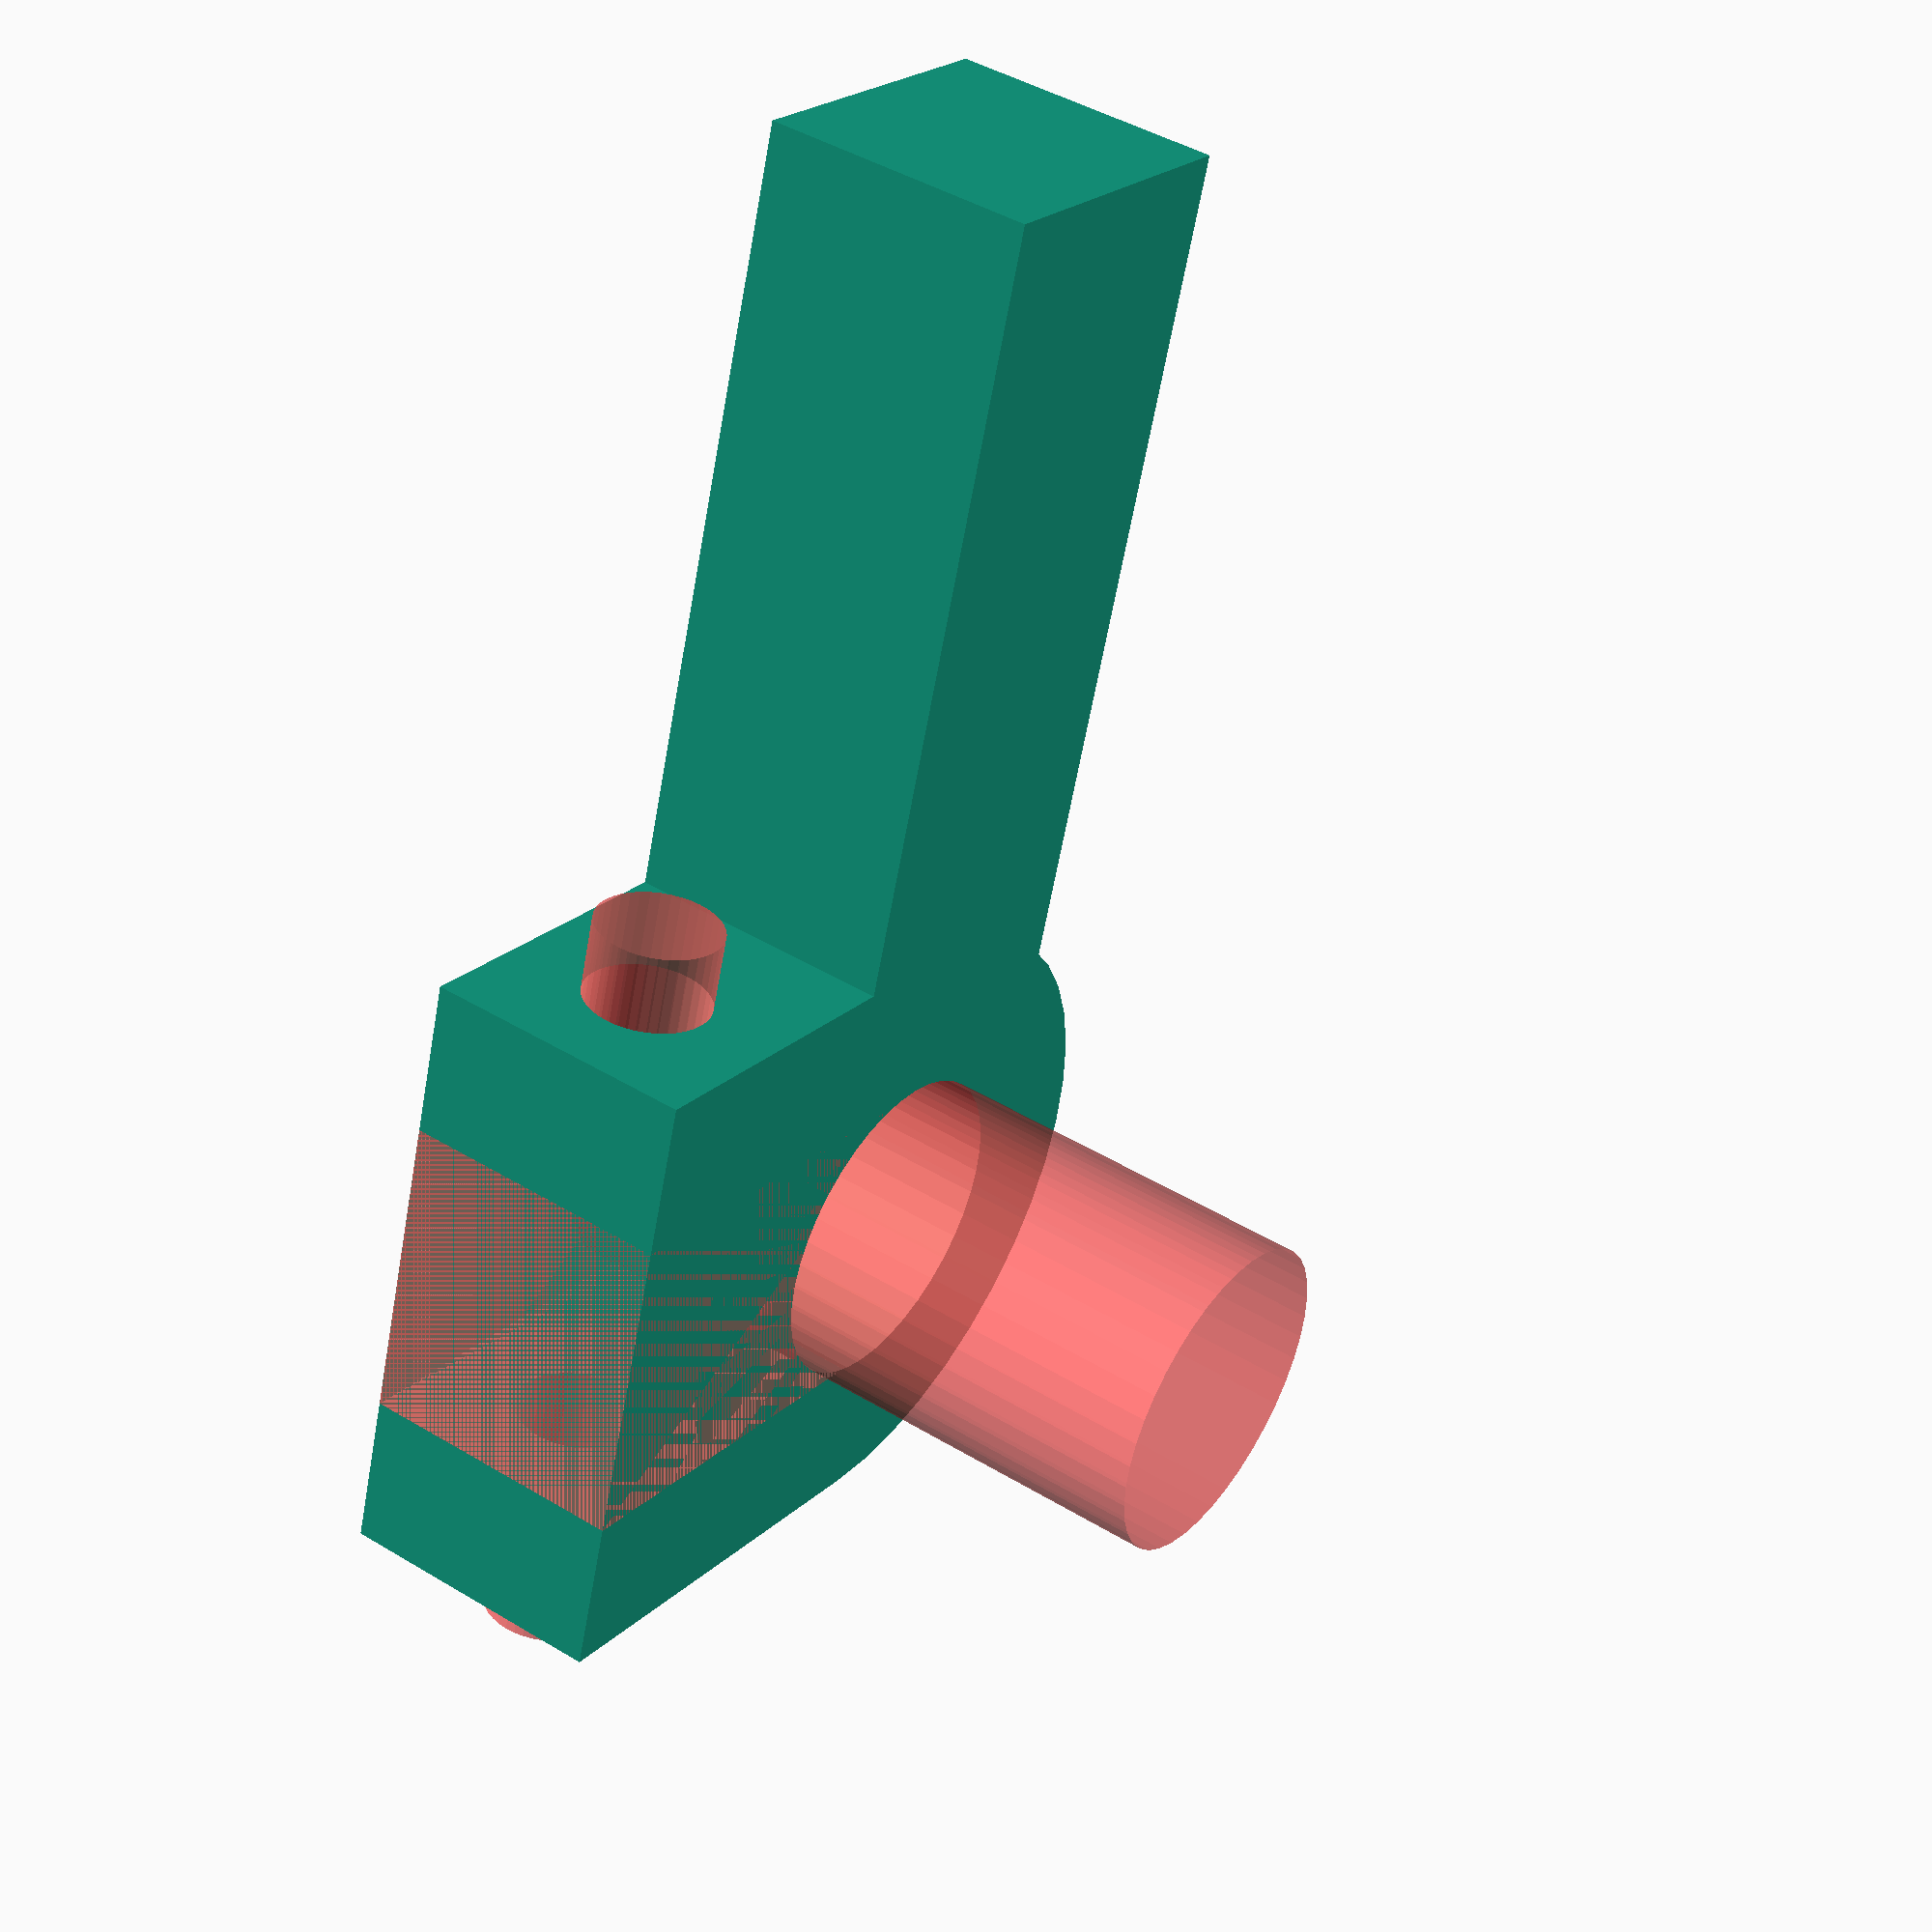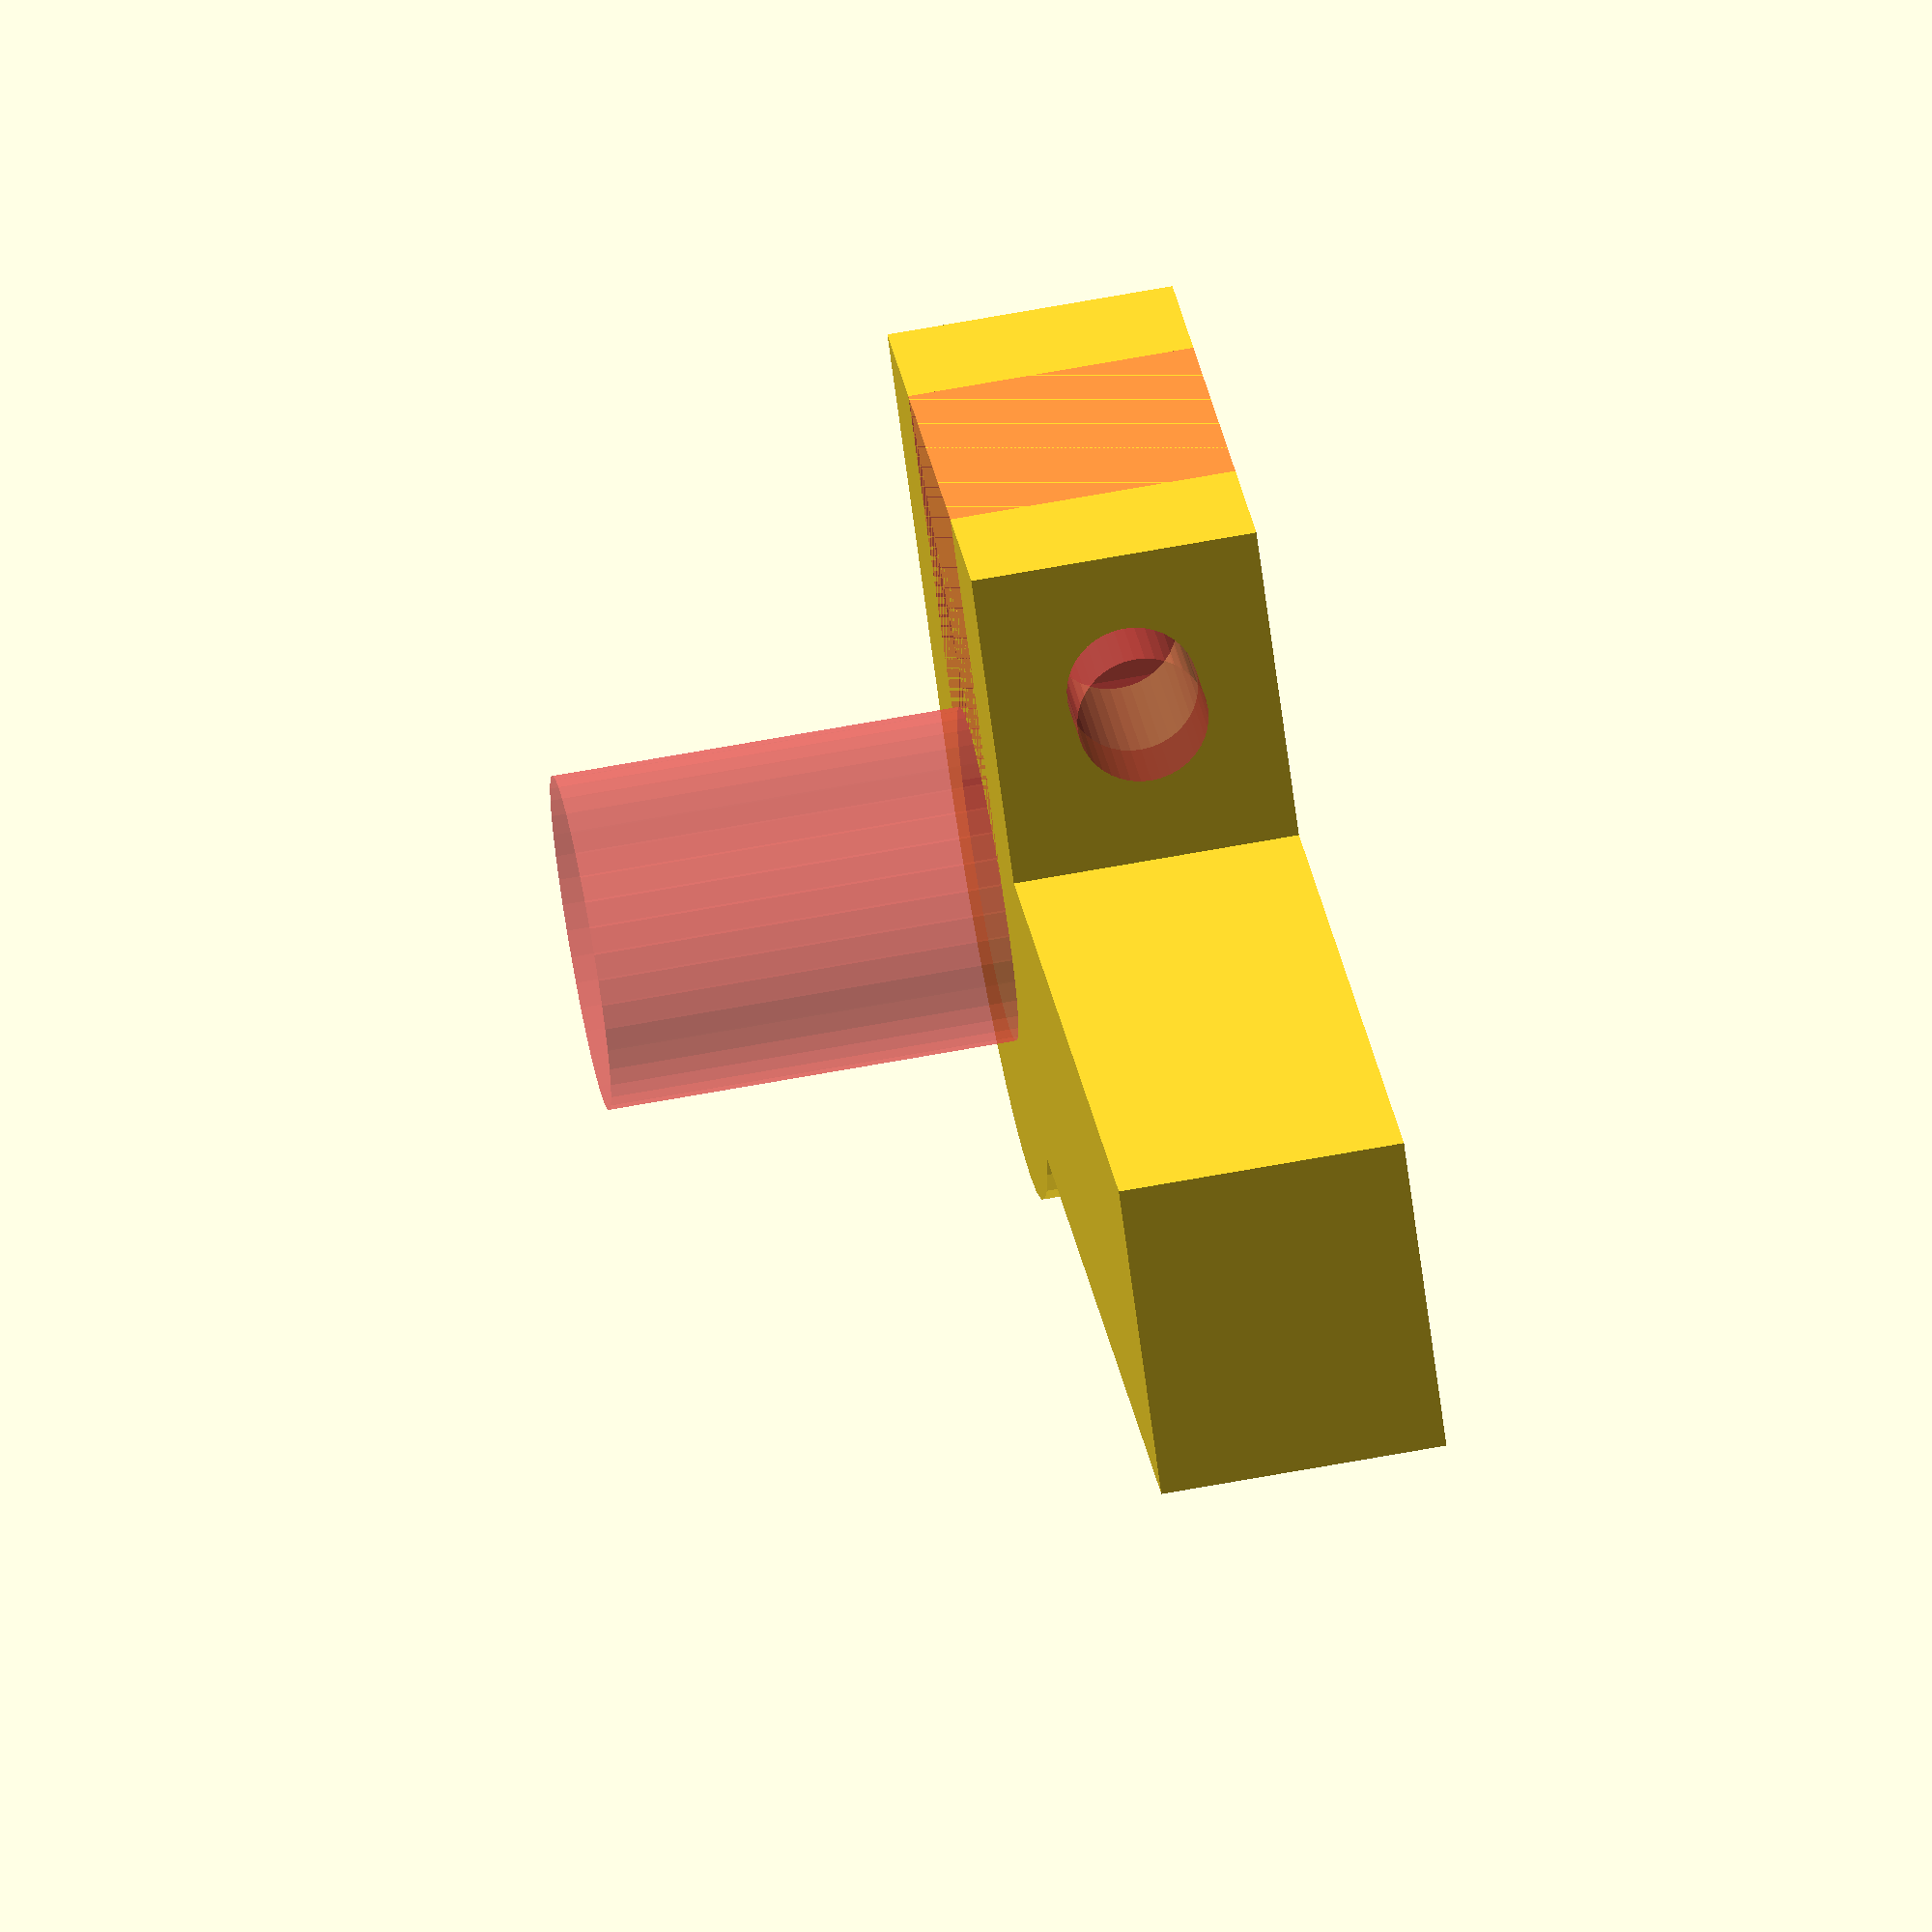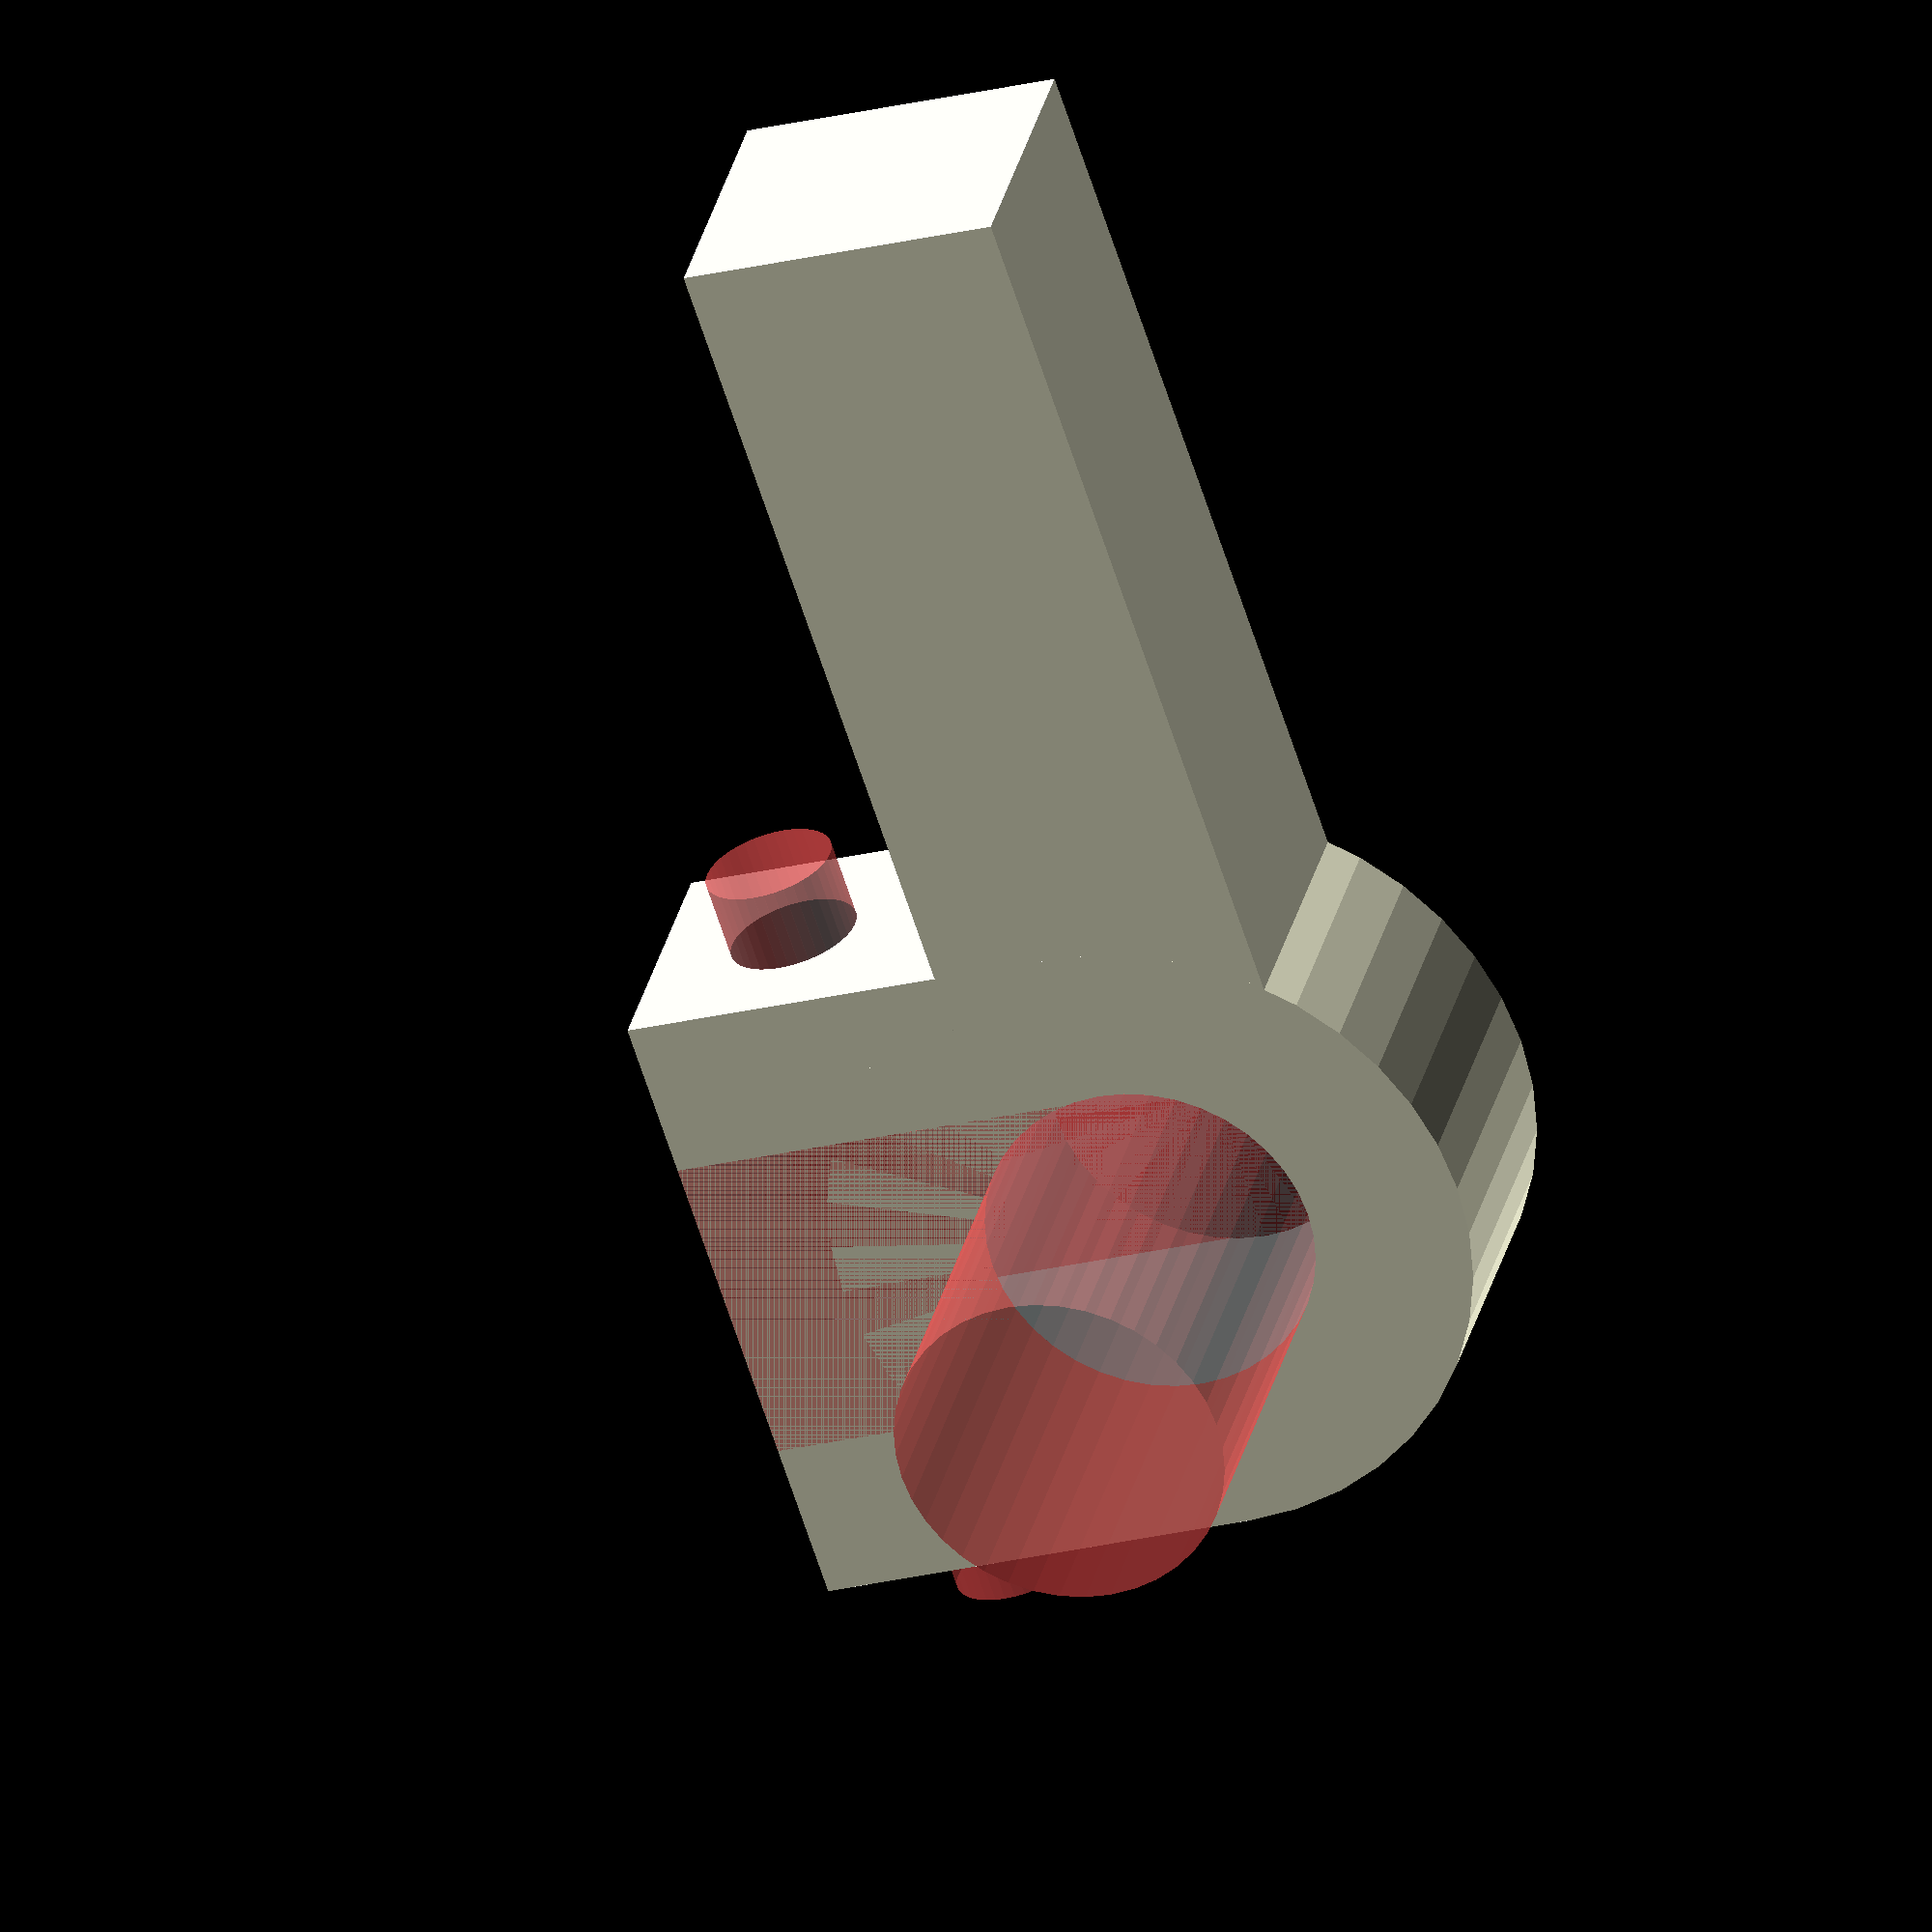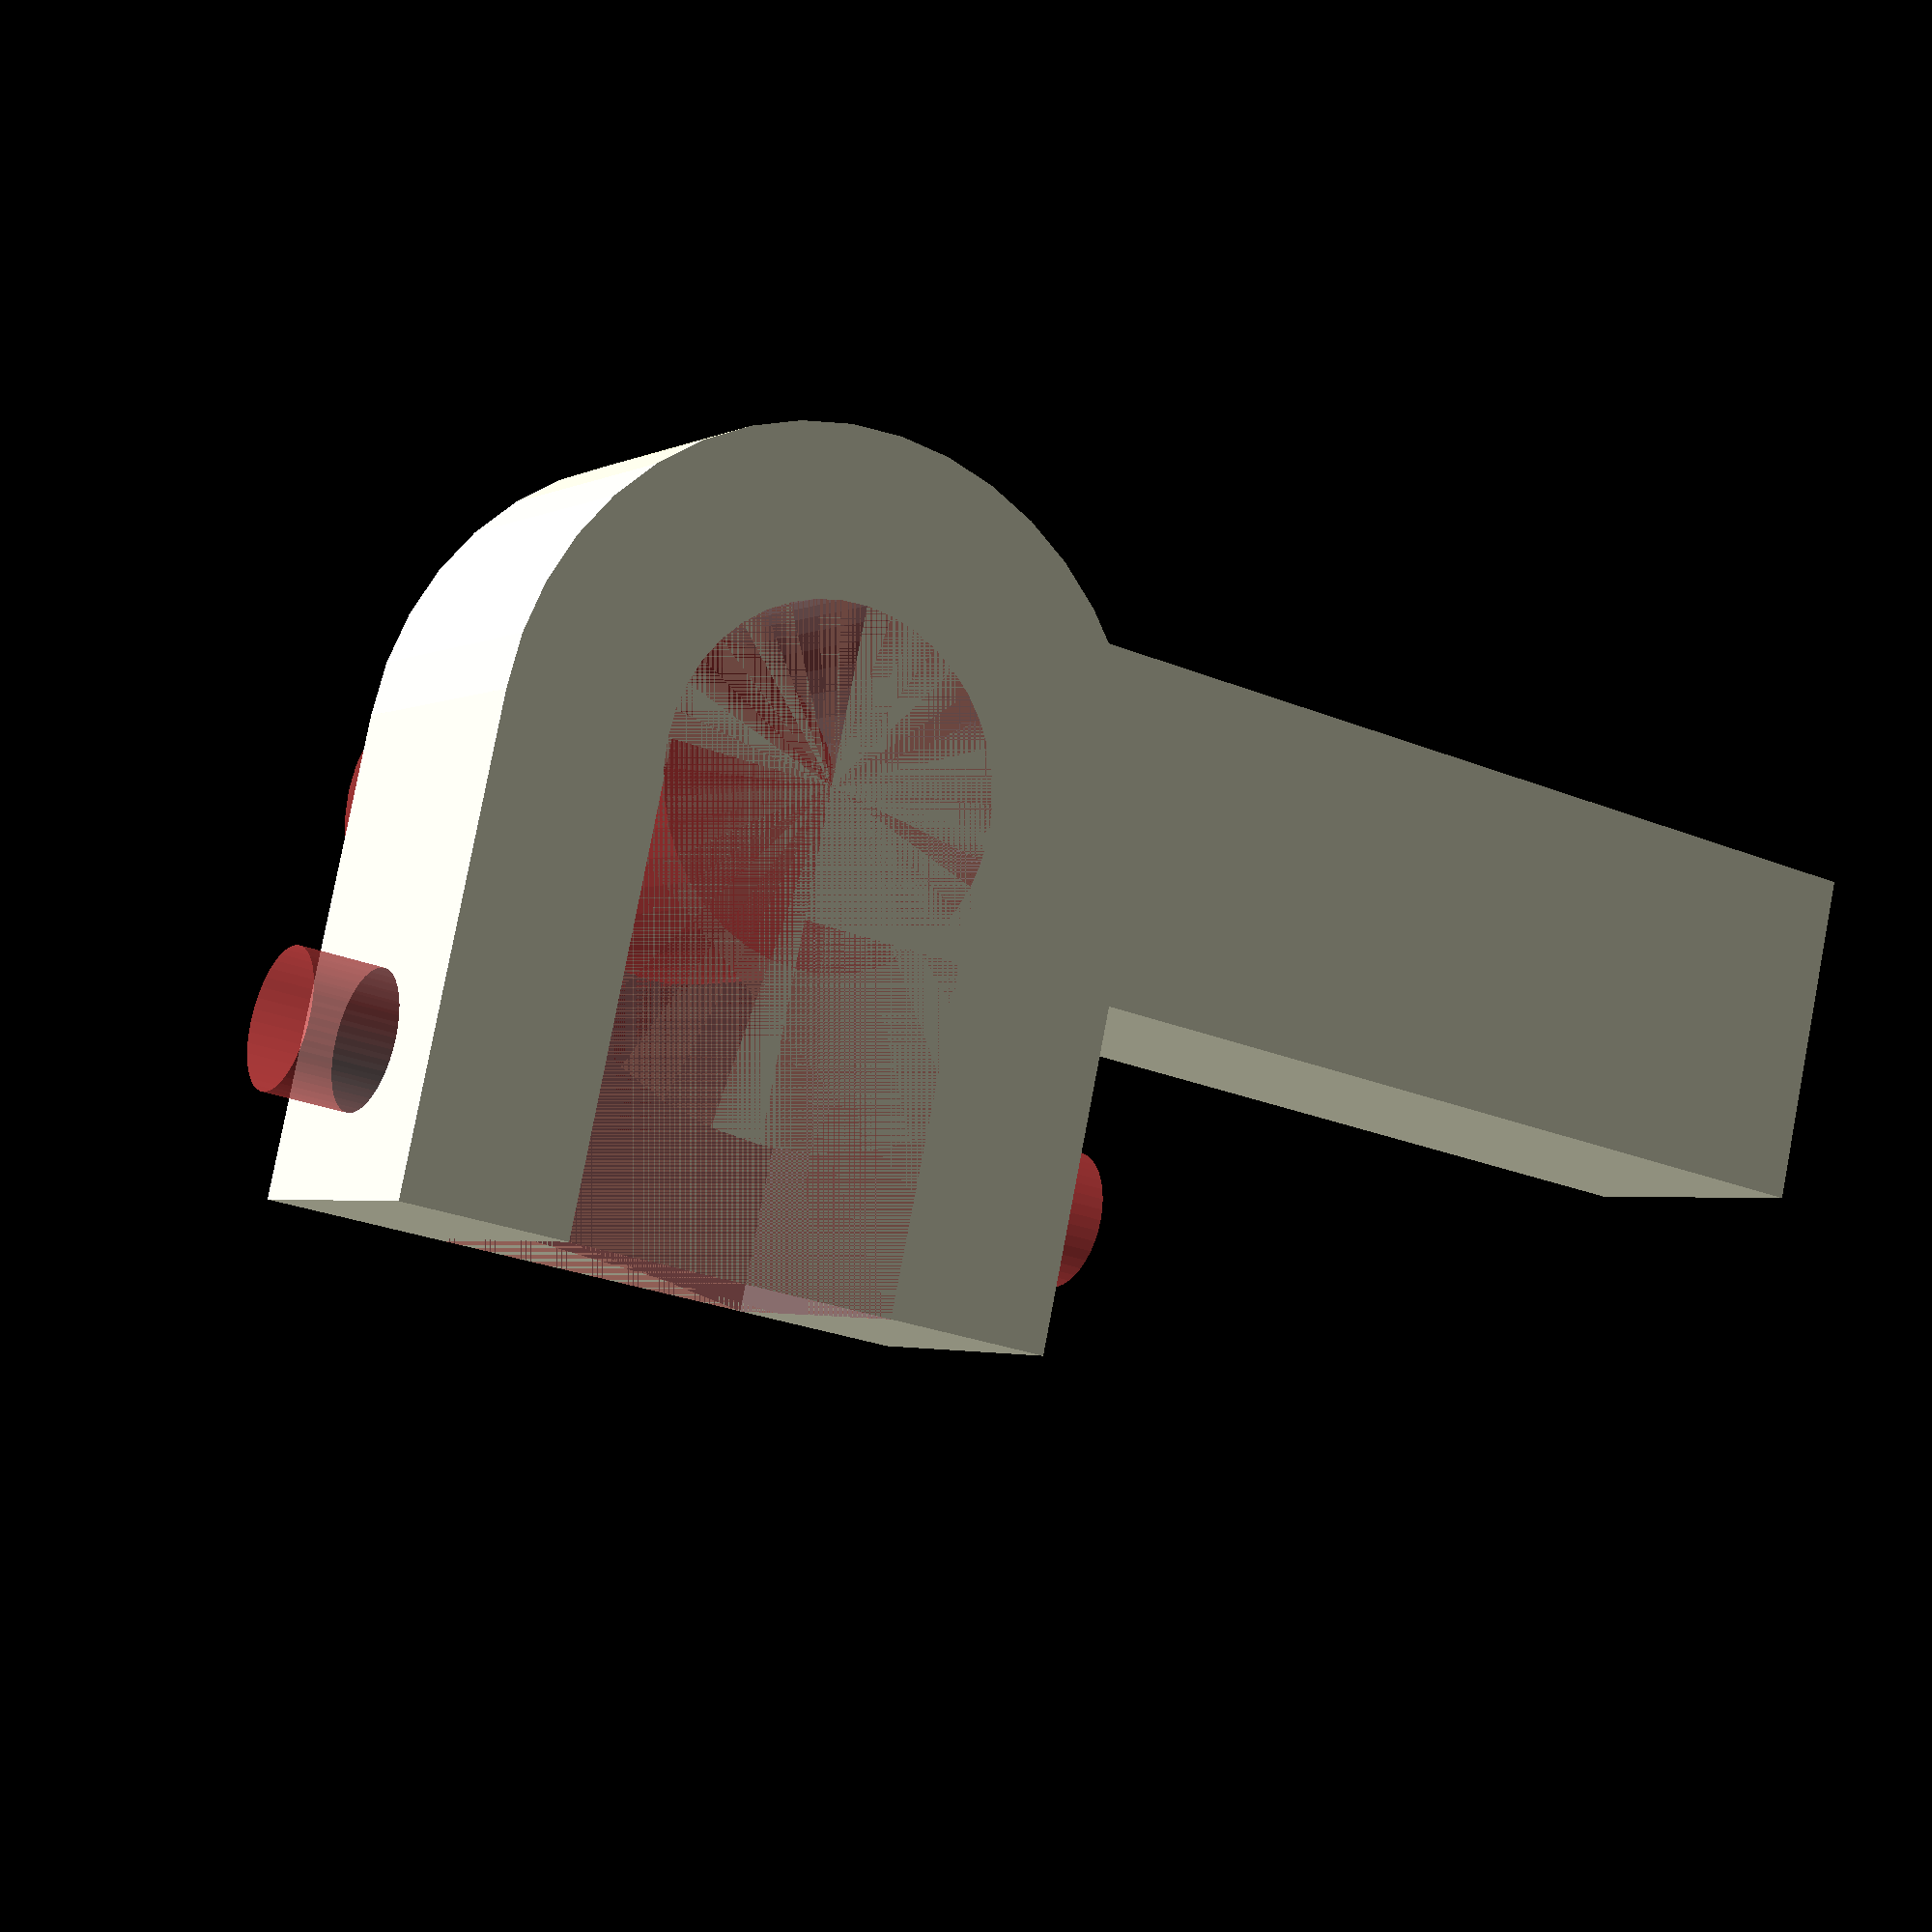
<openscad>
flesh=4;
tol=0.1;
$fn=40;
difference() {
	yhook();
	#cylinder(r=4+tol,h=17);
	translate([-4,0,0]) #cube([8,11,7]);
	rotate([0,90,0]) translate([-7/2,flesh+3.5,0]) #cylinder(r=1.5+tol,h=10);
	rotate([0,90,0]) translate([-7/2,flesh+3.5,-10]) #cylinder(r=1.5+tol,h=10);

}

module yhook(){
	translate([-8,0,0]) cube([8+2*flesh,11,7]);
	translate([0,-4-flesh+3,0]) cube([28,8,7]);
	cylinder(r=4+flesh,h=7);


}

</openscad>
<views>
elev=316.0 azim=287.8 roll=305.3 proj=p view=solid
elev=112.1 azim=134.6 roll=100.4 proj=o view=wireframe
elev=328.5 azim=251.9 roll=12.7 proj=o view=solid
elev=182.4 azim=347.4 roll=30.7 proj=p view=wireframe
</views>
